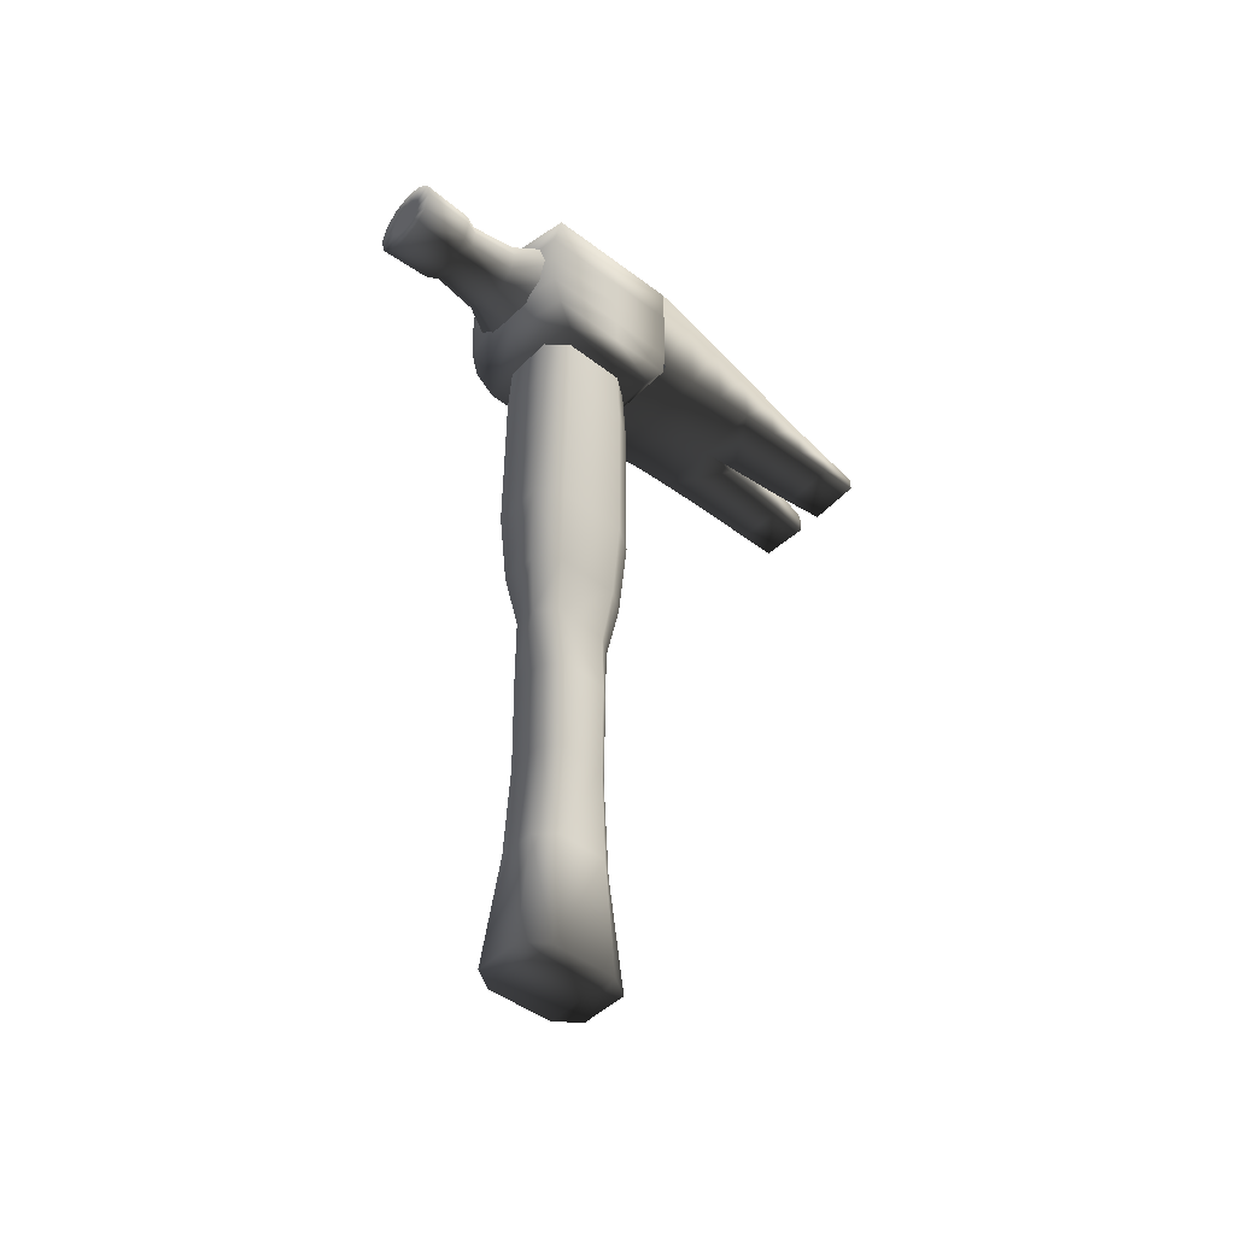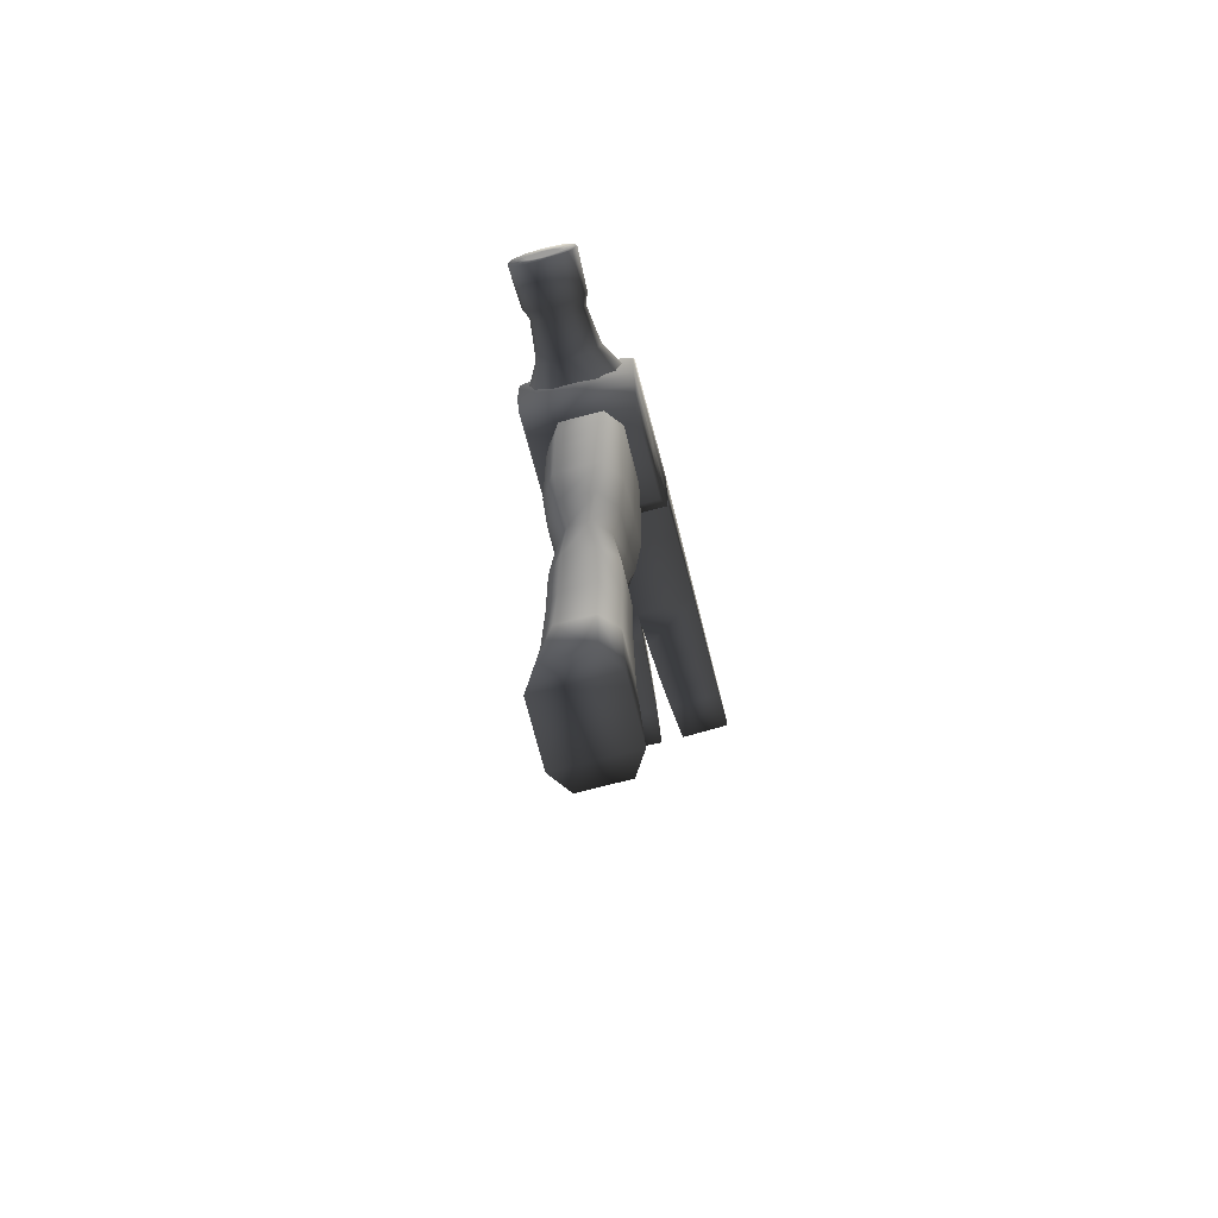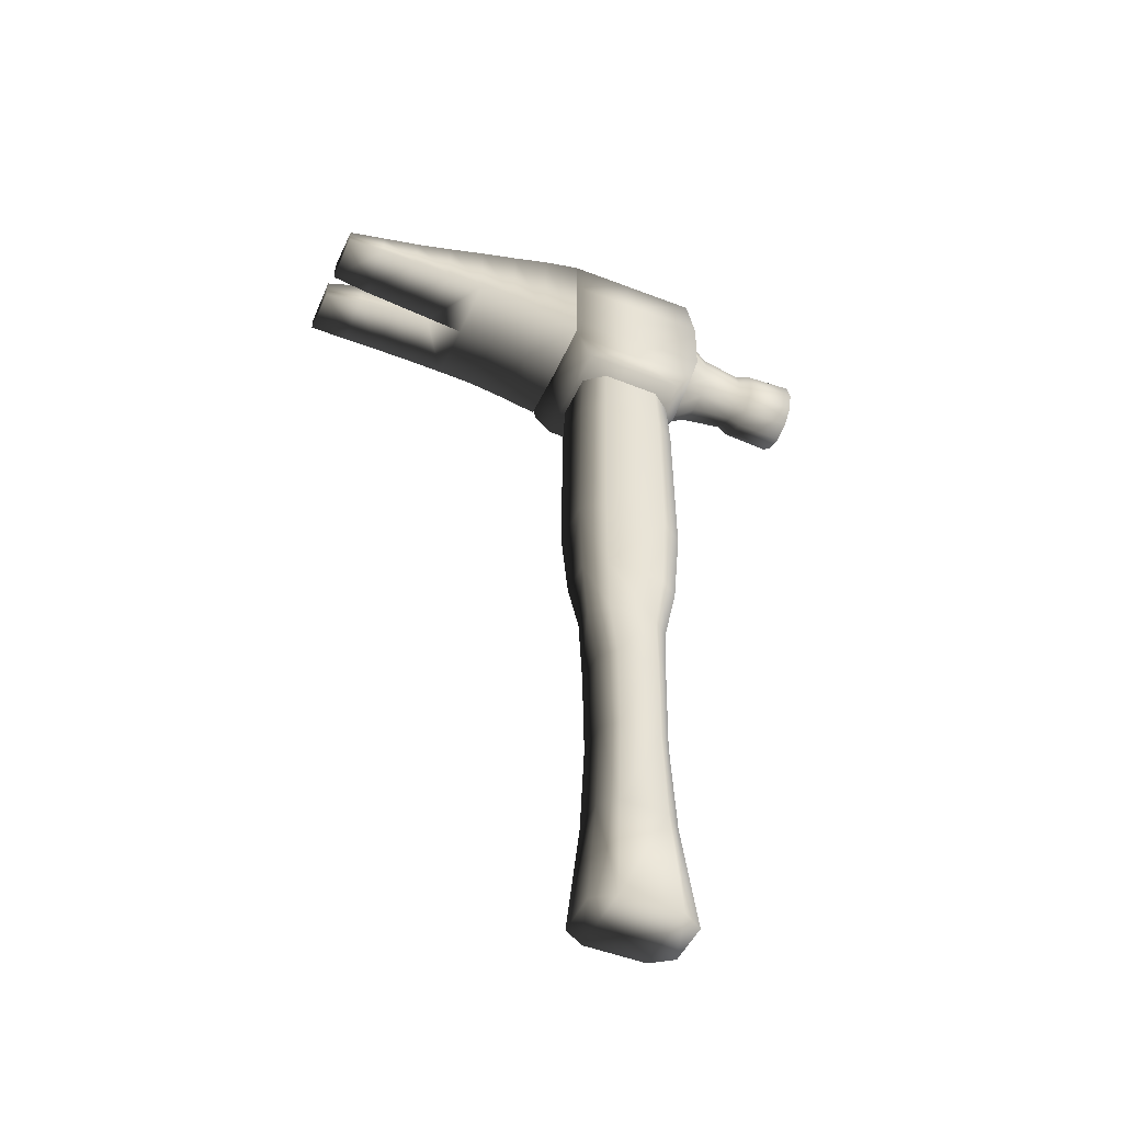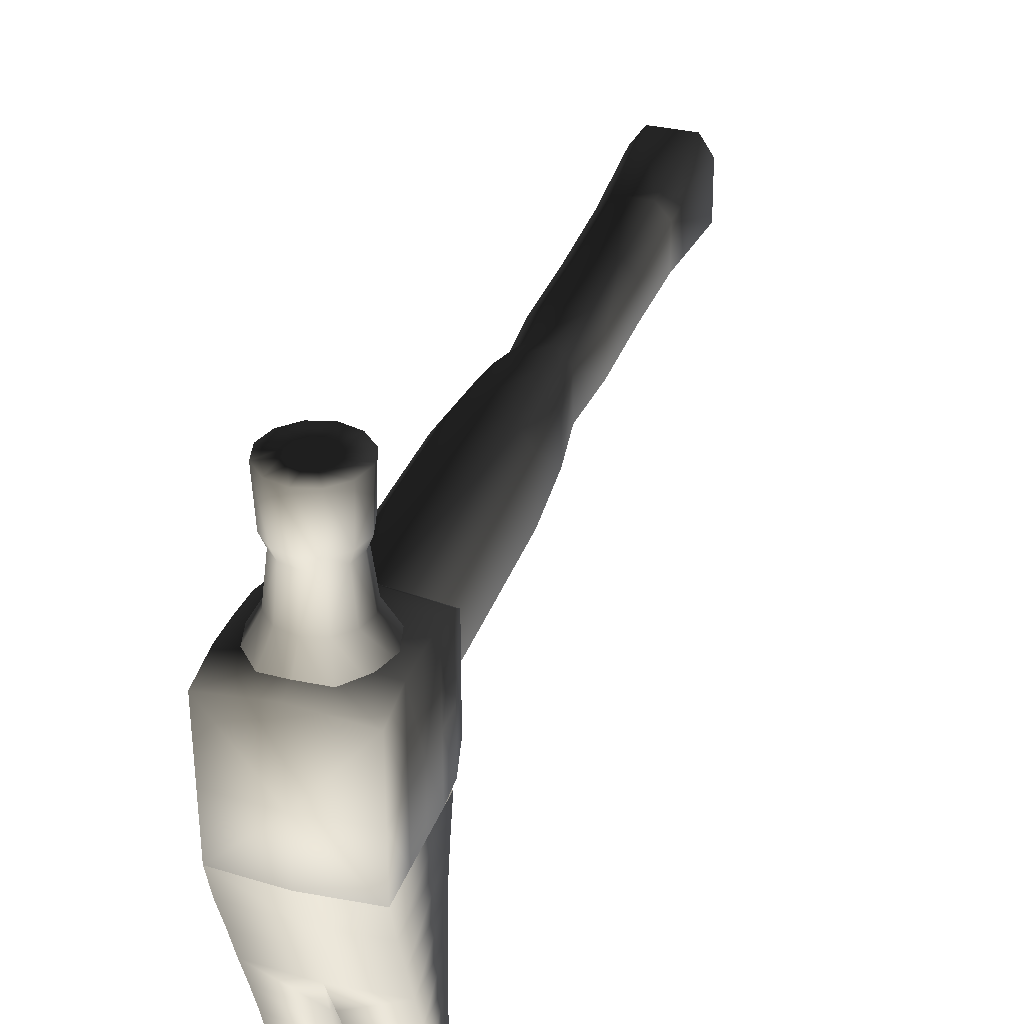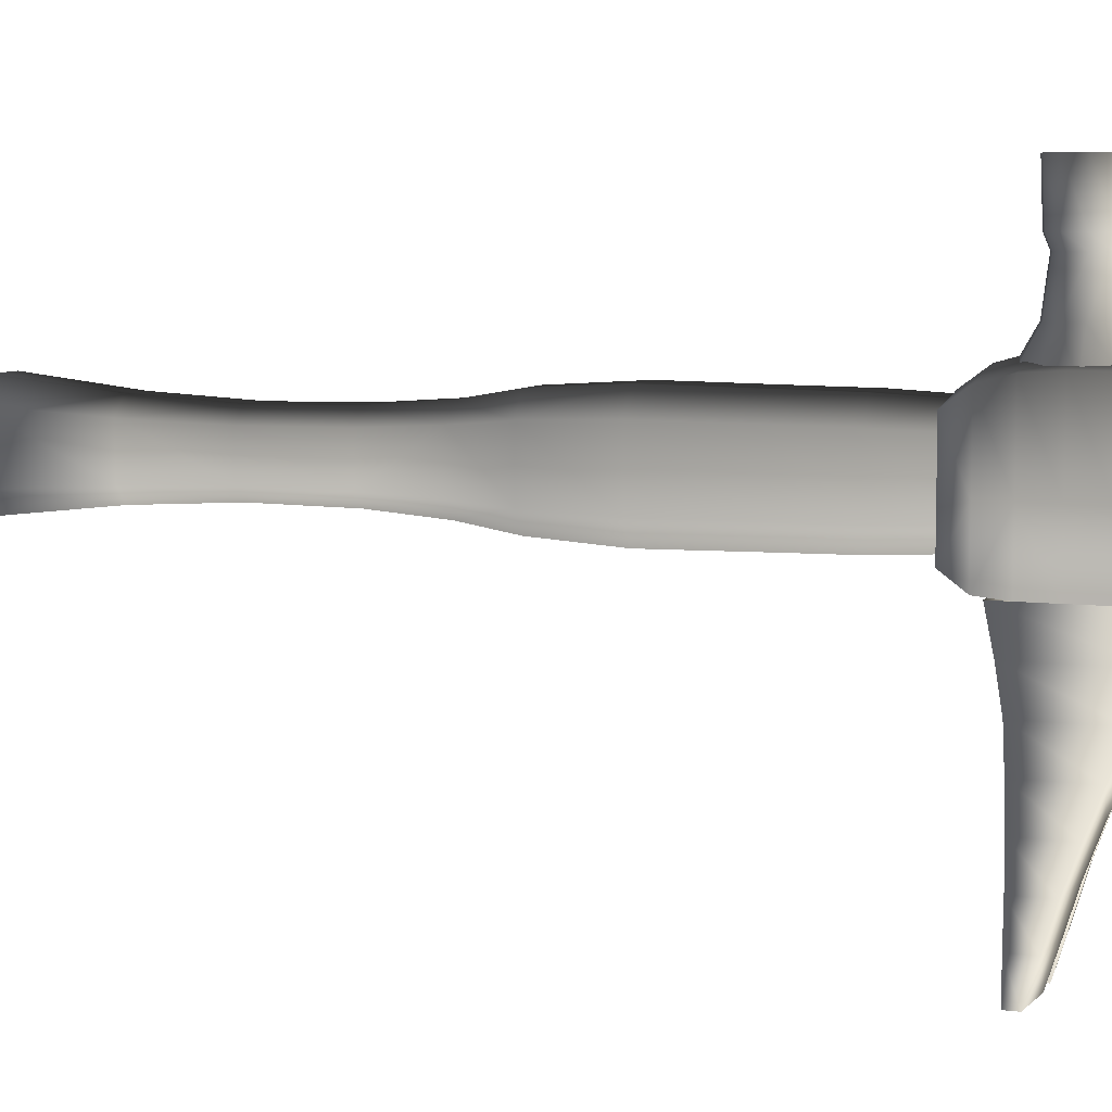
<metadata>
{"format":"obj","ext":"obj","renderer":"f3d","projection":"perspective","resolution":1024,"background":"white","views":[{"elev":-45.2,"azim":48.8,"up":"+Y"},{"elev":-71.0,"azim":14.8,"up":"+Y"},{"elev":-47.8,"azim":-113.5,"up":"+Y"},{"elev":33.6,"azim":-161.7,"up":"+Z"},{"elev":6.8,"azim":110.2,"up":"+Z"}]}
</metadata>
<code>
v  0.0117 -0.0872 0.065
v  -0.0103 -0.0872 0.065
v  -0.0104 -0.1452 0.0641
v  0.0117 -0.1452 0.0641
v  0.0206 -0.0872 0.028
v  0.0213 -0.0872 0.0556
v  0.0214 -0.1452 0.0551
v  0.0206 -0.1452 0.0285
v  -0.0103 -0.0872 0.0189
v  0.0117 -0.0872 0.0189
v  0.0117 -0.1452 0.0197
v  -0.0104 -0.1452 0.0197
v  -0.0193 -0.0872 0.0557
v  -0.0199 -0.0872 0.0281
v  -0.02 -0.1452 0.0286
v  -0.0193 -0.1452 0.0552
v  0.0168 0.1434 0.0758
v  -0.0155 0.1434 0.0758
v  -0.015 0.1046 0.0763
v  0.0163 0.1046 0.0763
v  -0.0142 0.0398 0.0773
v  0.0156 0.0398 0.0773
v  0.0122 -0.0109 0.0742
v  -0.0108 -0.0109 0.0742
v  -0.0062 -0.0455 0.0681
v  0.0075 -0.0455 0.0681
v  -0.0105 -0.2058 0.0675
v  -0.015 -0.2768 0.0752
v  0.0147 -0.2768 0.0752
v  0.0119 -0.2058 0.0675
v  0.0266 0.1434 0.0218
v  0.0272 0.1434 0.0619
v  0.0268 0.1046 0.0622
v  0.0262 0.1046 0.0215
v  0.0261 0.0398 0.0628
v  0.0255 0.0398 0.0209
v  0.0219 -0.0109 0.0227
v  0.0225 -0.0109 0.061
v  0.0174 -0.0455 0.0575
v  0.0168 -0.0455 0.0256
v  0.0242 -0.2768 0.0616
v  0.0236 -0.2768 0.0221
v  0.021 -0.2058 0.0266
v  0.0217 -0.2058 0.0571
v  -0.0155 0.1434 0.0081
v  0.0168 0.1434 0.0081
v  0.0163 0.1046 0.0076
v  -0.015 0.1046 0.0076
v  0.0156 0.0398 0.0066
v  -0.0142 0.0398 0.0066
v  -0.0108 -0.0109 0.0097
v  0.0122 -0.0109 0.0097
v  0.0075 -0.0455 0.0148
v  -0.0062 -0.0455 0.0148
v  0.0147 -0.2768 0.0087
v  -0.015 -0.2768 0.0087
v  -0.0105 -0.2058 0.0164
v  0.0119 -0.2058 0.0164
v  -0.0253 0.1434 0.062
v  -0.0258 0.1434 0.0218
v  -0.0254 0.1046 0.0215
v  -0.0249 0.1046 0.0623
v  -0.0246 0.0398 0.0209
v  -0.0241 0.0398 0.0629
v  -0.0154 -0.0455 0.0575
v  -0.0205 -0.0109 0.061
v  -0.021 -0.0109 0.0228
v  -0.0161 -0.0455 0.0257
v  -0.0246 -0.2768 0.0222
v  -0.0241 -0.2768 0.0616
v  -0.0197 -0.2058 0.0572
v  -0.0203 -0.2058 0.0267
v  0.016 0.1822 0.0738
v  -0.0146 0.1822 0.0738
v  0.0257 0.1822 0.023
v  0.0262 0.1822 0.0608
v  -0.0146 0.1822 0.0101
v  0.016 0.1822 0.0101
v  -0.0243 0.1822 0.0609
v  -0.0249 0.1822 0.0231
v  0.023 0.2342 0.1057
v  0.0368 0.2342 0.0814
v  0.0318 0.2526 0.0814
v  0.02 0.2457 0.1057
v  0.0184 0.2661 0.0814
v  0.0115 0.2542 0.1057
v  -0 0.271 0.0814
v  -0 0.2572 0.1057
v  -0.0183 0.2661 0.0814
v  -0.0115 0.2542 0.1057
v  -0.0318 0.2526 0.0814
v  -0.0199 0.2457 0.1057
v  -0.0367 0.2342 0.0814
v  -0.023 0.2342 0.1057
v  -0.0318 0.2159 0.0814
v  -0.0199 0.2227 0.1057
v  -0.0183 0.2024 0.0814
v  -0.0115 0.2143 0.1057
v  -0 0.1975 0.0814
v  -0 0.2112 0.1057
v  0.0184 0.2024 0.0814
v  0.0115 0.2143 0.1057
v  0.0318 0.2159 0.0814
v  0.02 0.2227 0.1057
v  0.0197 0.2456 0.1419
v  0.0209 0.2463 0.1737
v  0.0241 0.2342 0.1737
v  0.0227 0.2342 0.1419
v  0.0114 0.2539 0.1419
v  0.0121 0.2551 0.1737
v  -0 0.257 0.1419
v  -0 0.2584 0.1737
v  -0.0113 0.2539 0.1419
v  -0.012 0.2551 0.1737
v  -0.0196 0.2456 0.1419
v  -0.0208 0.2463 0.1737
v  -0.0227 0.2342 0.1419
v  -0.0241 0.2342 0.1737
v  -0.0196 0.2229 0.1419
v  -0.0208 0.2222 0.1737
v  -0.0113 0.2146 0.1419
v  -0.012 0.2134 0.1737
v  -0 0.2115 0.1419
v  -0 0.2101 0.1737
v  0.0114 0.2146 0.1419
v  0.0121 0.2134 0.1737
v  0.0197 0.2229 0.1419
v  0.0209 0.2222 0.1737
v  0.0121 0.2342 0.1737
v  0.0105 0.2403 0.1737
v  0.0061 0.2447 0.1737
v  -0 0.2463 0.1737
v  -0.006 0.2447 0.1737
v  -0.0104 0.2403 0.1737
v  -0.012 0.2342 0.1737
v  -0.0104 0.2282 0.1737
v  -0.006 0.2238 0.1737
v  -0 0.2222 0.1737
v  0.0061 0.2238 0.1737
v  0.0105 0.2282 0.1737
v  0.0195 0.2342 0.1341
v  0.0169 0.244 0.1341
v  0.0098 0.2511 0.1341
v  -0 0.2537 0.1341
v  -0.0097 0.2511 0.1341
v  -0.0168 0.244 0.1341
v  -0.0194 0.2342 0.1341
v  -0.0168 0.2245 0.1341
v  -0.0097 0.2174 0.1341
v  -0 0.2148 0.1341
v  0.0098 0.2174 0.1341
v  0.0169 0.2245 0.1341
v  -0.0366 0.1774 0.0725
v  -0.0366 0.1774 0.0337
v  -0 0.1774 0.0337
v  -0 0.1774 0.0771
v  -0.0398 0.2738 0.0828
v  -0 0.2768 0.0887
v  -0 0.2768 0.0348
v  -0.0398 0.2738 0.0348
v  -0 0.1922 0.0882
v  -0 0.2099 0.093
v  -0.0398 0.2099 0.0881
v  -0.0393 0.1922 0.0834
v  0.0394 0.1922 0.0815
v  0.0394 0.1922 0.0347
v  0.0398 0.2099 0.035
v  0.0398 0.2099 0.0865
v  0.0394 0.1922 -0.0036
v  -0 0.1922 -0.0036
v  -0 0.2099 -0.0053
v  0.0398 0.2099 -0.0053
v  -0.0393 0.1922 -0.0036
v  -0.0393 0.1922 0.0347
v  -0.0398 0.2099 0.035
v  -0.0398 0.2099 -0.0053
v  -0.0366 0.1774 0.0065
v  -0 0.1774 0.0065
v  0.0398 0.2738 -0.0053
v  -0 0.2768 -0.0053
v  0.0398 0.2738 0.0348
v  0.0366 0.1774 0.0337
v  0.0366 0.1774 0.0708
v  0.0398 0.2738 0.0824
v  0.0366 0.1774 0.0065
v  -0.0398 0.2738 -0.0053
v  -0 0.2302 0.0942
v  -0 0.251 0.0942
v  -0.0398 0.2497 0.0884
v  -0.0398 0.2296 0.0888
v  0.0398 0.2497 0.0348
v  0.0398 0.2497 0.0878
v  0.0398 0.2296 0.0878
v  0.0398 0.2296 0.0349
v  -0 0.2302 -0.0053
v  -0 0.251 -0.0053
v  0.0398 0.2497 -0.0053
v  0.0398 0.2296 -0.0053
v  -0.0398 0.2497 0.0348
v  -0.0398 0.2497 -0.0053
v  -0.0398 0.2296 -0.0053
v  -0.0398 0.2296 0.0349
v  -0.0398 0.2079 -0.0775
v  -0.0398 0.2085 -0.1015
v  -0.0015 0.2063 -0.1015
v  -0.0001 0.2058 -0.0775
v  -0.0001 0.2301 -0.0775
v  0.0013 0.2427 -0.1015
v  -0.0001 0.2518 -0.0775
v  0.0398 0.2489 -0.0775
v  0.0398 0.2397 -0.1015
v  -0.0398 0.2029 -0.0294
v  -0.0398 0.2068 -0.0534
v  -0 0.2047 -0.0534
v  0.0001 0.2007 -0.0294
v  0.0077 0.2061 -0.1737
v  0.0398 0.2083 -0.1737
v  0.0398 0.2083 -0.1497
v  0.005 0.2061 -0.1497
v  0.0398 0.2086 -0.1256
v  0.0028 0.2064 -0.1256
v  0.0398 0.2085 -0.1015
v  0.0013 0.2063 -0.1015
v  0.0077 0.2195 -0.1737
v  0.005 0.2268 -0.1497
v  0.0028 0.234 -0.1256
v  0.0398 0.2666 -0.0294
v  -0 0.2696 -0.0294
v  0.0398 0.2574 -0.0534
v  -0.0001 0.2604 -0.0534
v  0.0398 0.2238 -0.1497
v  0.0398 0.2165 -0.1737
v  0.0398 0.231 -0.1256
v  -0.0031 0.2064 -0.1256
v  -0.0398 0.2086 -0.1256
v  -0.0052 0.2061 -0.1497
v  -0.0398 0.2083 -0.1497
v  -0.008 0.2061 -0.1737
v  -0.0398 0.2083 -0.1737
v  -0.0398 0.1979 -0.0053
v  0.0003 0.1958 -0.0053
v  -0.0398 0.2489 -0.0775
v  -0.0015 0.2427 -0.1015
v  -0.0398 0.2397 -0.1015
v  -0.0031 0.234 -0.1256
v  -0.0398 0.231 -0.1256
v  -0.0052 0.2268 -0.1497
v  -0.0398 0.2238 -0.1497
v  -0.008 0.2195 -0.1737
v  -0.0398 0.2165 -0.1737
v  0.0398 0.1979 -0.0053
v  0.0398 0.2029 -0.0294
v  -0.0398 0.2666 -0.0294
v  0.0398 0.2068 -0.0534
v  0.0398 0.2079 -0.0775
v  -0.0398 0.2574 -0.0534
g Box030
f 1 2 3 4
f 5 6 7 8
f 9 10 11 12
f 13 14 15 16
f 17 18 19 20
f 20 19 21 22
f 23 24 25 26
f 27 28 29 30
f 27 30 4 3
f 31 32 33 34
f 34 33 35 36
f 37 38 39 40
f 41 42 43 44
f 44 43 8 7
f 45 46 47 48
f 48 47 49 50
f 51 52 53 54
f 55 56 57 58
f 58 57 12 11
f 59 60 61 62
f 62 61 63 64
f 65 66 67 68
f 69 70 71 72
f 72 71 16 15
f 22 21 24 23
f 36 35 38 37
f 50 49 52 51
f 64 63 67 66
f 26 25 2 1
f 5 40 39 6
f 54 53 10 9
f 65 68 14 13
f 29 28 70 41
f 73 74 18 17
f 75 76 32 31
f 77 78 46 45
f 79 80 60 59
f 41 44 30 29
f 74 79 59 18
f 42 55 58 43
f 69 72 57 56
f 44 7 4 30
f 7 6 1 4
f 26 39 38 23
f 35 33 20 22
f 33 32 17 20
f 19 62 64 21
f 64 66 24 21
f 65 13 2 25
f 3 16 71 27
f 27 71 70 28
f 43 58 11 8
f 11 10 5 8
f 53 52 37 40
f 36 49 47 34
f 34 47 46 31
f 72 15 12 57
f 15 14 9 12
f 68 67 51 54
f 63 61 48 50
f 61 60 45 48
f 38 35 22 23
f 66 65 25 24
f 52 49 36 37
f 67 63 50 51
f 1 6 39 26
f 13 16 3 2
f 10 53 40 5
f 9 14 68 54
f 18 59 62 19
f 32 76 73 17
f 31 46 78 75
f 60 80 77 45
f 56 55 42 69
f 70 69 42 41
f 81 82 83 84
f 84 83 85 86
f 86 85 87 88
f 88 87 89 90
f 90 89 91 92
f 92 91 93 94
f 94 93 95 96
f 96 95 97 98
f 98 97 99 100
f 100 99 101 102
f 102 101 103 104
f 104 103 82 81
f 105 106 107 108
f 109 110 106 105
f 111 112 110 109
f 113 114 112 111
f 115 116 114 113
f 117 118 116 115
f 119 120 118 117
f 121 122 120 119
f 123 124 122 121
f 125 126 124 123
f 127 128 126 125
f 108 107 128 127
f 129 107 106 130
f 130 106 110 131
f 131 110 112 132
f 132 112 114 133
f 133 114 116 134
f 134 116 118 135
f 135 118 120 136
f 136 120 122 137
f 137 122 124 138
f 138 124 126 139
f 139 126 128 140
f 140 128 107 129
f 139 140 129 138
f 108 141 142 105
f 142 141 81 84
f 105 142 143 109
f 143 142 84 86
f 109 143 144 111
f 144 143 86 88
f 111 144 145 113
f 145 144 88 90
f 113 145 146 115
f 146 145 90 92
f 115 146 147 117
f 147 146 92 94
f 117 147 148 119
f 148 147 94 96
f 119 148 149 121
f 149 148 96 98
f 121 149 150 123
f 150 149 98 100
f 123 150 151 125
f 151 150 100 102
f 125 151 152 127
f 152 151 102 104
f 127 152 141 108
f 141 152 104 81
f 129 130 137 138
f 131 136 137 130
f 135 136 131 132
f 134 135 132 133
f 153 154 155 156
f 157 158 159 160
f 161 162 163 164
f 165 166 167 168
f 169 170 171 172
f 173 174 175 176
f 177 178 155 154
f 179 180 159 181
f 169 172 167 166
f 164 163 175 174
f 155 182 183 156
f 184 181 159 158
f 161 165 168 162
f 173 176 171 170
f 185 182 155 178
f 186 160 159 180
f 187 188 189 190
f 191 192 193 194
f 195 196 197 198
f 199 200 201 202
f 197 191 194 198
f 189 199 202 190
f 192 188 187 193
f 200 196 195 201
f 188 158 157 189
f 191 181 184 192
f 196 180 179 197
f 160 186 200 199
f 179 181 191 197
f 157 160 199 189
f 184 158 188 192
f 186 180 196 200
f 162 187 190 163
f 194 193 168 167
f 171 195 198 172
f 202 201 176 175
f 198 194 167 172
f 163 190 202 175
f 193 187 162 168
f 201 195 171 176
f 153 164 174 154
f 177 154 174 173
f 177 173 170 178
f 170 169 185 178
f 185 169 166 182
f 183 182 166 165
f 165 161 156 183
f 161 164 153 156
f 203 204 205 206
f 207 207 207
f 208 209 210 211
f 212 213 214 215
f 216 217 218 219
f 219 218 220 221
f 221 220 222 223
f 224 216 219 225
f 225 219 221 226
f 226 221 223 208
f 179 227 228 180
f 227 229 230 228
f 229 210 209 230
f 224 225 231 232
f 225 226 233 231
f 226 208 211 233
f 234 205 204 235
f 236 234 235 237
f 238 236 237 239
f 240 212 215 241
f 203 206 214 213
f 242 209 243 244
f 244 243 245 246
f 205 234 245 243
f 246 245 247 248
f 234 236 247 245
f 248 247 249 250
f 236 238 249 247
f 207 207 207
f 232 217 216 224
f 251 252 227 179
f 253 212 240 186
f 206 205 243 209
f 238 239 250 249
f 252 254 229 227
f 254 255 210 229
f 255 222 211 210
f 222 220 233 211
f 220 218 231 233
f 218 217 232 231
f 250 239 237 248
f 248 237 235 246
f 246 235 204 244
f 244 204 203 242
f 242 203 213 256
f 256 213 212 253
f 209 242 256 230
f 230 256 253 228
f 228 253 186 180
f 223 222 255 206
f 255 254 214 206
f 214 254 252 215
f 215 252 251 241
f 208 223 206 209

</code>
